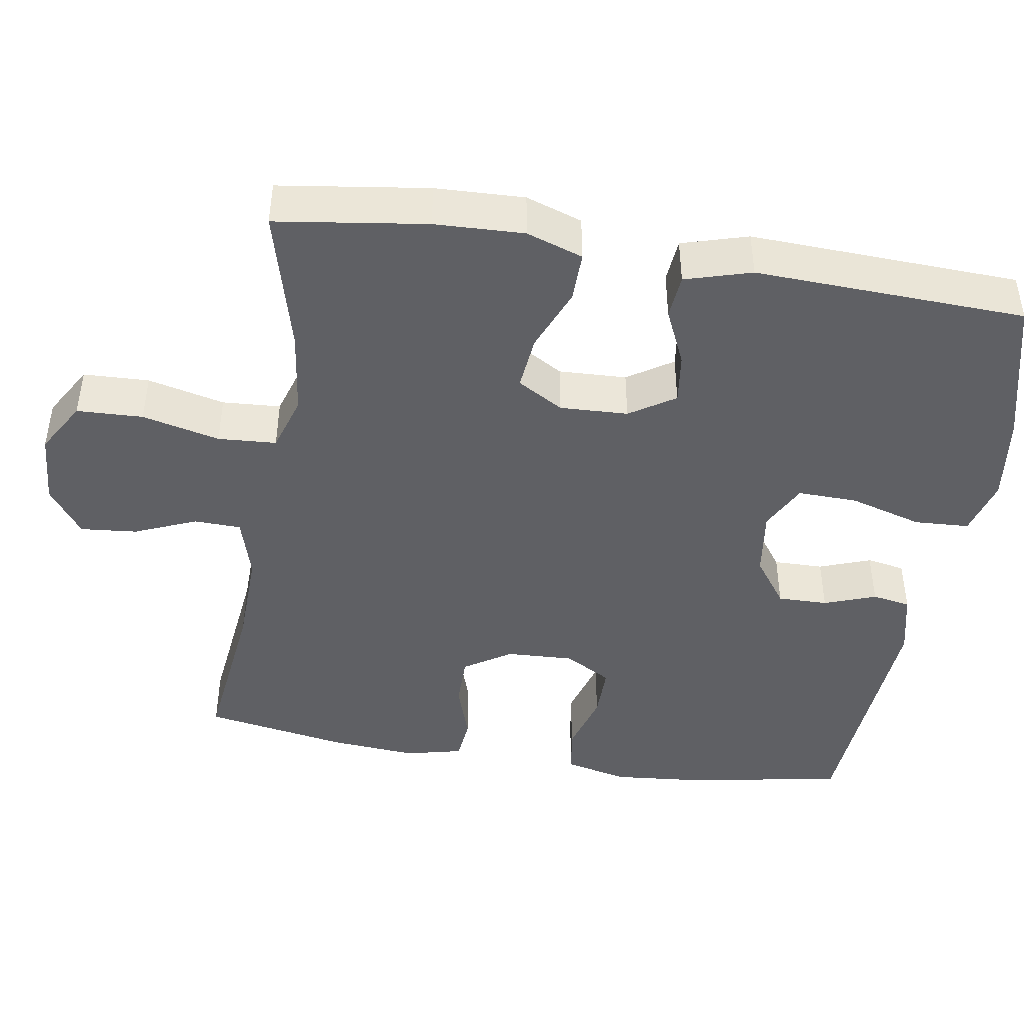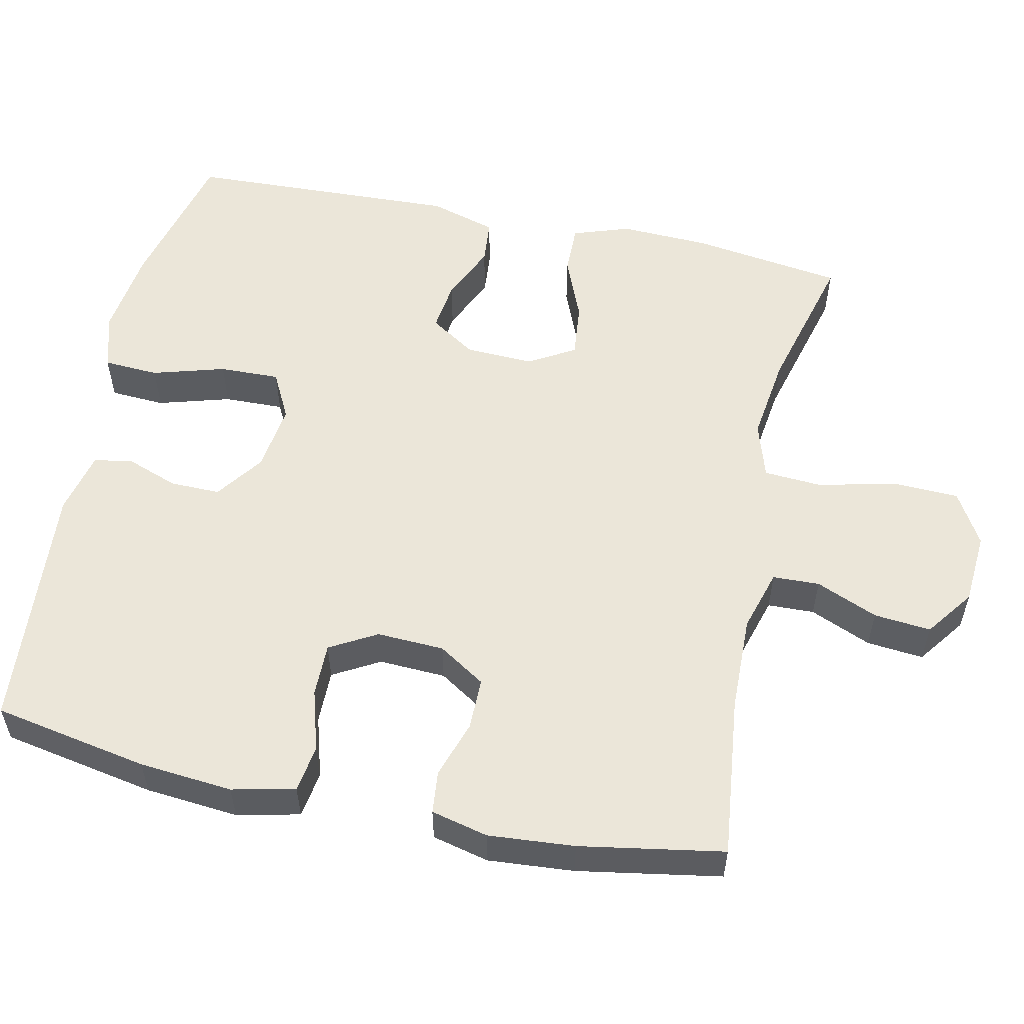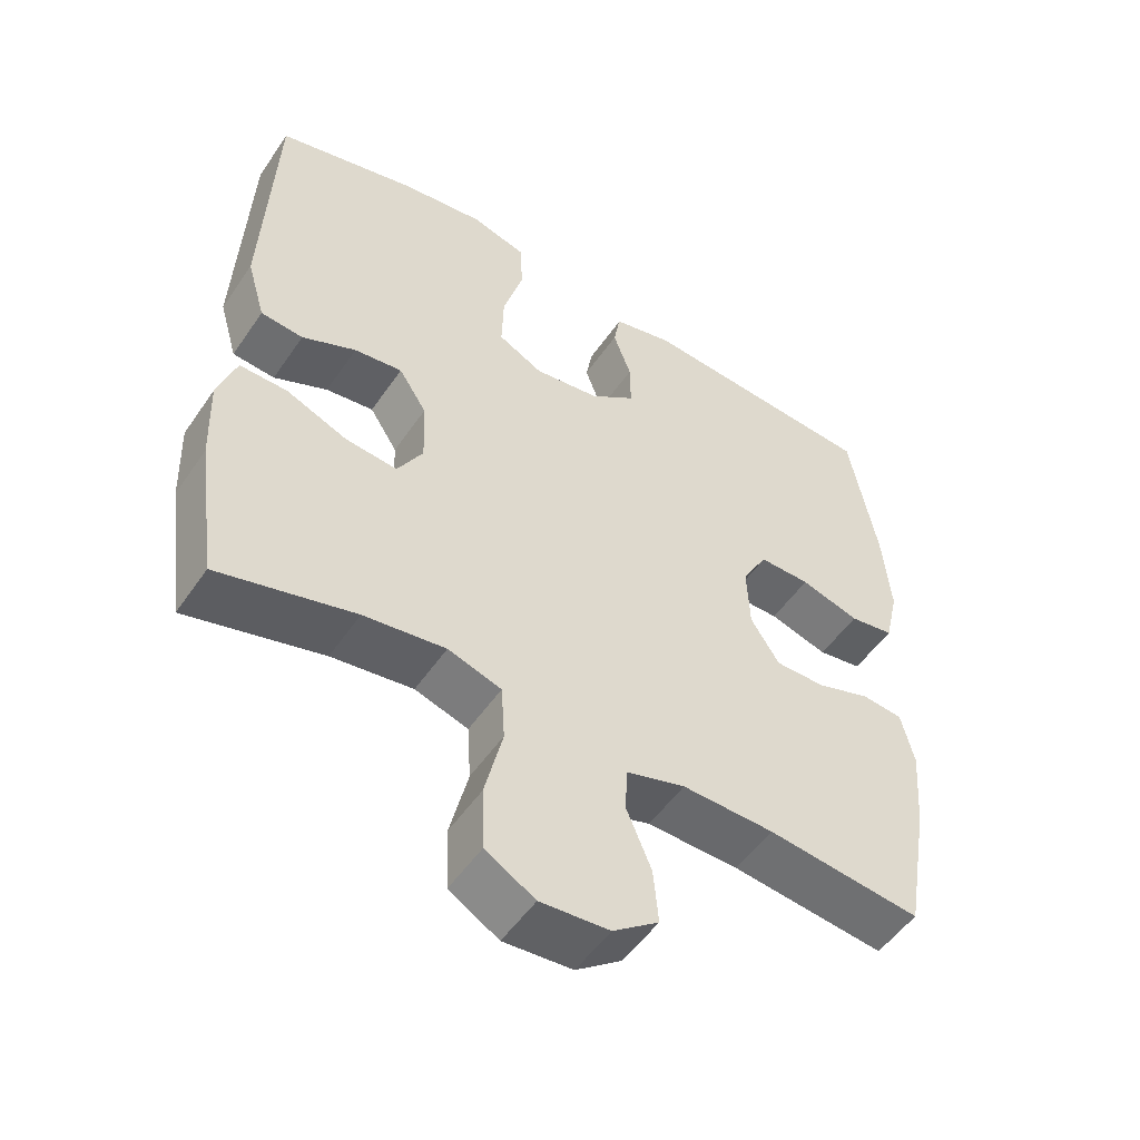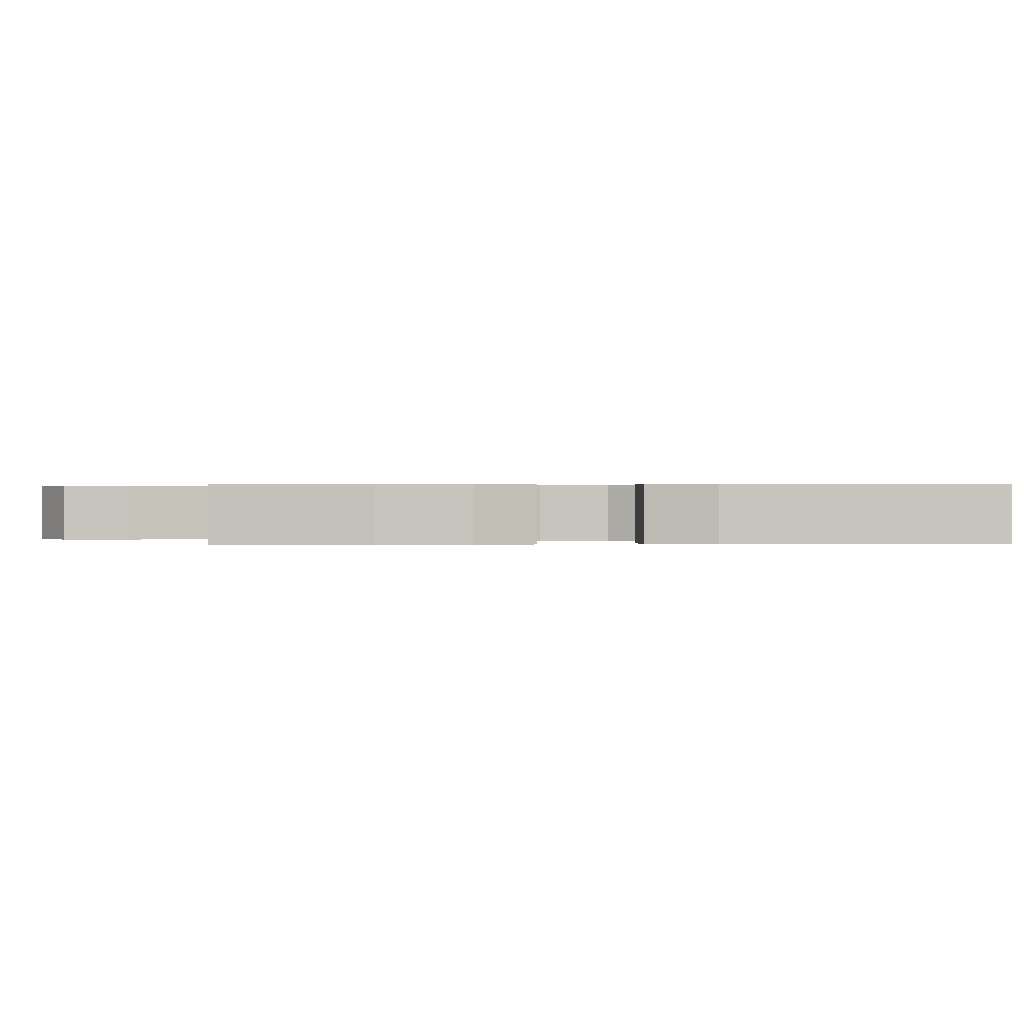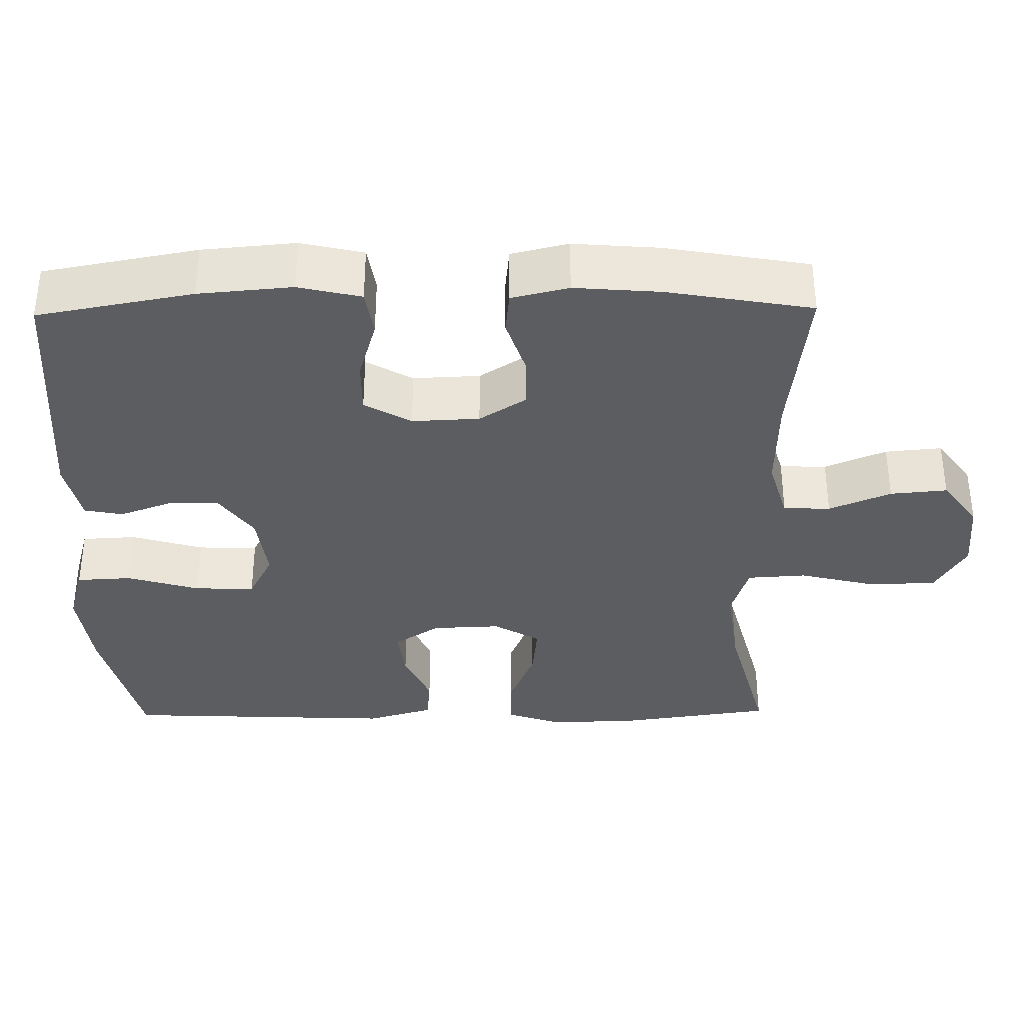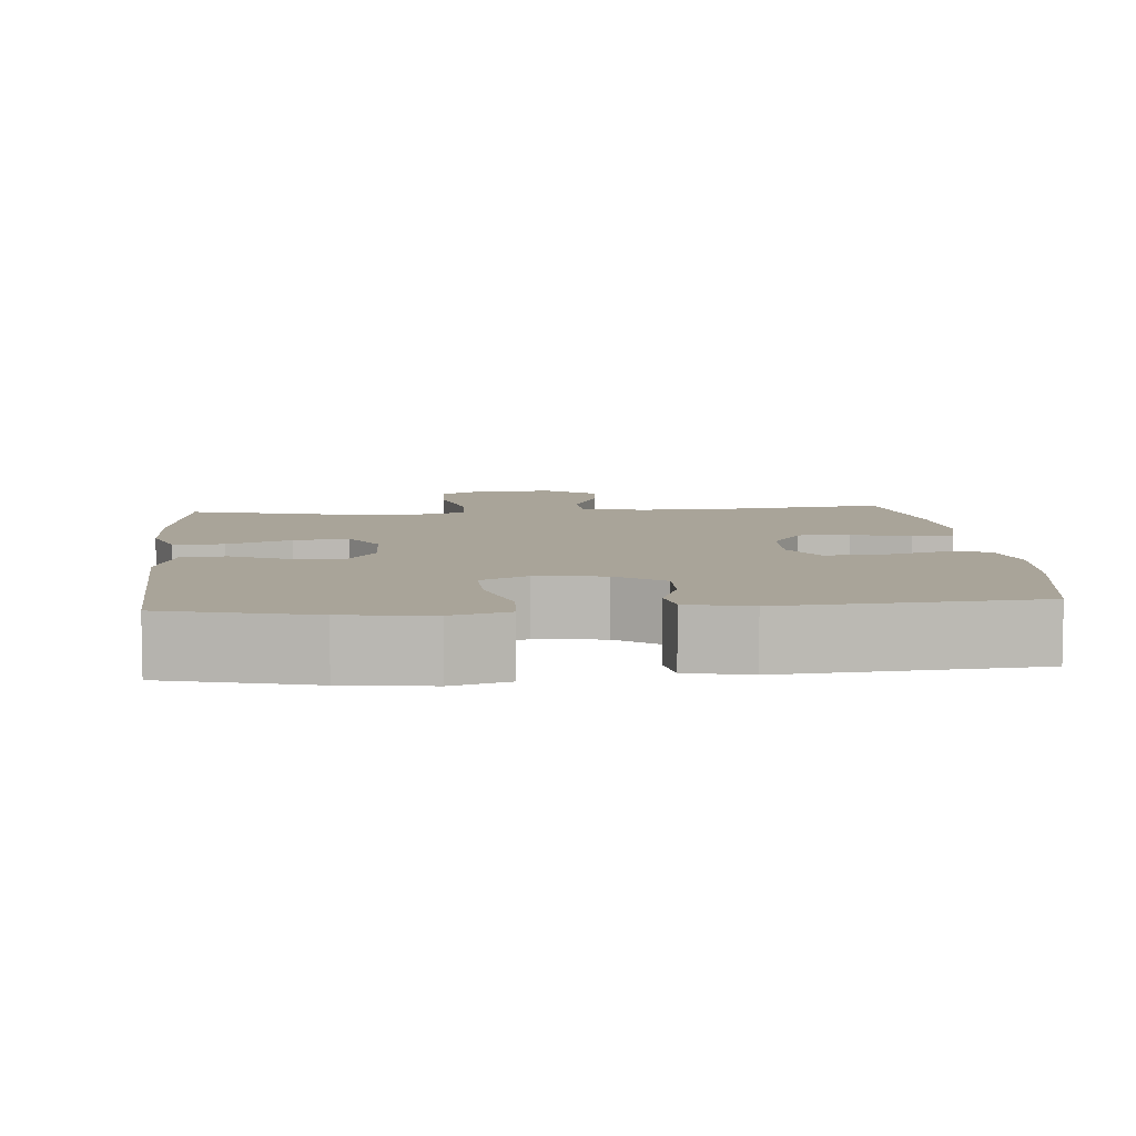
<metadata>
{"format":"obj","ext":"obj","renderer":"f3d","projection":"perspective","resolution":1024,"background":"white","views":[{"elev":-44.6,"azim":-99.1,"up":"+Y"},{"elev":55.6,"azim":102.2,"up":"+Y"},{"elev":-51.9,"azim":-33.4,"up":"+Z"},{"elev":0.3,"azim":-92.3,"up":"+Y"},{"elev":-35.7,"azim":90.8,"up":"+Y"},{"elev":7.3,"azim":-5.1,"up":"+Y"}]}
</metadata>
<code>
o path798
v 0.5319 0.0375 -0.2737
v 0.5414 0.0375 -0.1559
v 0.523 0.0375 -0.07822
v 0.4651 0.0375 -0.07215
v 0.3871 0.0375 -0.09793
v 0.316 0.0375 -0.09803
v 0.2751 0.0375 -0.03374
v 0.2712 0.0375 0.05816
v 0.3072 0.0375 0.122
v 0.3803 0.0375 0.1214
v 0.4645 0.0375 0.09647
v 0.528 0.0375 0.1065
v 0.5478 0.0375 0.1923
v 0.5365 0.0375 0.32
v 0.4978 0.0375 0.5316
v 0.1558 0.0375 0.5572
v 0.06965 0.0375 0.5373
v 0.06004 0.0375 0.4847
v 0.08569 0.0375 0.414
v 0.08643 0.0375 0.3457
v 0.02166 0.0375 0.2988
v -0.0712 0.0375 0.2863
v -0.1352 0.0375 0.3196
v -0.1328 0.0375 0.4016
v -0.1038 0.0375 0.5004
v -0.1077 0.0375 0.5754
v -0.1854 0.0375 0.5974
v -0.3047 0.0375 0.5817
v -0.5042 0.0375 0.5316
v -0.5203 0.0375 0.1613
v -0.4939 0.0375 0.07034
v -0.4334 0.0375 0.06486
v -0.3565 0.0375 0.09952
v -0.2876 0.0375 0.1083
v -0.2478 0.0375 0.0463
v -0.2443 0.0375 -0.04659
v -0.2808 0.0375 -0.1094
v -0.3554 0.0375 -0.1016
v -0.4425 0.0375 -0.0657
v -0.5106 0.0375 -0.06462
v -0.537 0.0375 -0.142
v -0.5328 0.0375 -0.2642
v -0.5042 0.0375 -0.4701
v -0.3091 0.0375 -0.4189
v -0.1922 0.0375 -0.4035
v -0.1158 0.0375 -0.4276
v -0.1108 0.0375 -0.5076
v -0.1363 0.0375 -0.6135
v -0.1331 0.0375 -0.704
v -0.06214 0.0375 -0.7459
v 0.03618 0.0375 -0.7389
v 0.1015 0.0375 -0.6911
v 0.09439 0.0375 -0.6133
v 0.05928 0.0375 -0.5291
v 0.06152 0.0375 -0.4651
v 0.1462 0.0375 -0.4404
v 0.2775 0.0375 -0.444
v 0.4978 0.0375 -0.4701
v 0.5319 -0.0375 -0.2737
v 0.5414 -0.0375 -0.1559
v 0.523 -0.0375 -0.07822
v 0.4651 -0.0375 -0.07215
v 0.3871 -0.0375 -0.09793
v 0.316 -0.0375 -0.09803
v 0.2751 -0.0375 -0.03374
v 0.2712 -0.0375 0.05816
v 0.3072 -0.0375 0.122
v 0.3803 -0.0375 0.1214
v 0.4645 -0.0375 0.09647
v 0.528 -0.0375 0.1065
v 0.5478 -0.0375 0.1923
v 0.5365 -0.0375 0.32
v 0.4978 -0.0375 0.5316
v 0.1558 -0.0375 0.5572
v 0.06965 -0.0375 0.5373
v 0.06004 -0.0375 0.4847
v 0.08569 -0.0375 0.414
v 0.08643 -0.0375 0.3457
v 0.02166 -0.0375 0.2988
v -0.0712 -0.0375 0.2863
v -0.1352 -0.0375 0.3196
v -0.1328 -0.0375 0.4016
v -0.1038 -0.0375 0.5004
v -0.1077 -0.0375 0.5754
v -0.1854 -0.0375 0.5974
v -0.3047 -0.0375 0.5817
v -0.5042 -0.0375 0.5316
v -0.5203 -0.0375 0.1613
v -0.4939 -0.0375 0.07034
v -0.4334 -0.0375 0.06486
v -0.3565 -0.0375 0.09952
v -0.2876 -0.0375 0.1083
v -0.2478 -0.0375 0.0463
v -0.2443 -0.0375 -0.04659
v -0.2808 -0.0375 -0.1094
v -0.3554 -0.0375 -0.1016
v -0.4425 -0.0375 -0.0657
v -0.5106 -0.0375 -0.06462
v -0.537 -0.0375 -0.142
v -0.5328 -0.0375 -0.2642
v -0.5042 -0.0375 -0.4701
v -0.3091 -0.0375 -0.4189
v -0.1922 -0.0375 -0.4035
v -0.1158 -0.0375 -0.4276
v -0.1108 -0.0375 -0.5076
v -0.1363 -0.0375 -0.6135
v -0.1331 -0.0375 -0.704
v -0.06214 -0.0375 -0.7459
v 0.03618 -0.0375 -0.7389
v 0.1015 -0.0375 -0.6911
v 0.09439 -0.0375 -0.6133
v 0.05928 -0.0375 -0.5291
v 0.06152 -0.0375 -0.4651
v 0.1462 -0.0375 -0.4404
v 0.2775 -0.0375 -0.444
v 0.4978 -0.0375 -0.4701
v -0.1331 0.0375 -0.704
v -0.06214 0.0375 -0.7459
v 0.03618 0.0375 -0.7389
v 0.1015 0.0375 -0.6911
v -0.1363 0.0375 -0.6135
v 0.09439 0.0375 -0.6133
v -0.1108 0.0375 -0.5076
v 0.05928 0.0375 -0.5291
v 0.06152 0.0375 -0.4651
v 0.06152 0.0375 -0.4651
v -0.1158 0.0375 -0.4276
v -0.1158 0.0375 -0.4276
v 0.1462 0.0375 -0.4404
v 0.2775 0.0375 -0.444
v 0.4978 0.0375 -0.4701
v 0.4978 0.0375 -0.4701
v -0.5042 0.0375 -0.4701
v -0.5042 0.0375 -0.4701
v -0.3091 0.0375 -0.4189
v -0.1922 0.0375 -0.4035
v 0.5319 0.0375 -0.2737
v -0.5328 0.0375 -0.2642
v 0.5414 0.0375 -0.1559
v -0.537 0.0375 -0.142
v 0.523 0.0375 -0.07822
v 0.523 0.0375 -0.07822
v -0.5106 0.0375 -0.06462
v -0.5106 0.0375 -0.06462
v -0.2808 0.0375 -0.1094
v -0.2808 0.0375 -0.1094
v -0.3554 0.0375 -0.1016
v -0.2443 0.0375 -0.04659
v 0.3871 0.0375 -0.09793
v 0.316 0.0375 -0.09803
v -0.4425 0.0375 -0.0657
v 0.2751 0.0375 -0.03374
v 0.4651 0.0375 -0.07215
v -0.2478 0.0375 0.0463
v 0.2712 0.0375 0.05816
v -0.2876 0.0375 0.1083
v -0.2876 0.0375 0.1083
v 0.3072 0.0375 0.122
v 0.3072 0.0375 0.122
v -0.4939 0.0375 0.07034
v -0.4939 0.0375 0.07034
v -0.4334 0.0375 0.06486
v -0.3565 0.0375 0.09952
v -0.5203 0.0375 0.1613
v 0.3803 0.0375 0.1214
v 0.4645 0.0375 0.09647
v 0.528 0.0375 0.1065
v 0.528 0.0375 0.1065
v 0.5478 0.0375 0.1923
v 0.5365 0.0375 0.32
v -0.0712 0.0375 0.2863
v -0.1352 0.0375 0.3196
v -0.1352 0.0375 0.3196
v 0.02166 0.0375 0.2988
v 0.08643 0.0375 0.3457
v -0.1328 0.0375 0.4016
v 0.08569 0.0375 0.414
v -0.1038 0.0375 0.5004
v 0.06004 0.0375 0.4847
v -0.5042 0.0375 0.5316
v -0.5042 0.0375 0.5316
v 0.06965 0.0375 0.5373
v 0.06965 0.0375 0.5373
v -0.1077 0.0375 0.5754
v -0.1077 0.0375 0.5754
v 0.4978 0.0375 0.5316
v 0.4978 0.0375 0.5316
v 0.1558 0.0375 0.5572
v -0.3047 0.0375 0.5817
v -0.1854 0.0375 0.5974
v -0.1331 -0.0375 -0.704
v -0.06214 -0.0375 -0.7459
v 0.03618 -0.0375 -0.7389
v 0.1015 -0.0375 -0.6911
v -0.1363 -0.0375 -0.6135
v 0.09439 -0.0375 -0.6133
v -0.1108 -0.0375 -0.5076
v 0.05928 -0.0375 -0.5291
v 0.06152 -0.0375 -0.4651
v 0.06152 -0.0375 -0.4651
v -0.1158 -0.0375 -0.4276
v -0.1158 -0.0375 -0.4276
v 0.1462 -0.0375 -0.4404
v 0.2775 -0.0375 -0.444
v 0.4978 -0.0375 -0.4701
v 0.4978 -0.0375 -0.4701
v -0.5042 -0.0375 -0.4701
v -0.5042 -0.0375 -0.4701
v -0.3091 -0.0375 -0.4189
v -0.1922 -0.0375 -0.4035
v 0.5319 -0.0375 -0.2737
v -0.5328 -0.0375 -0.2642
v 0.5414 -0.0375 -0.1559
v -0.537 -0.0375 -0.142
v 0.523 -0.0375 -0.07822
v 0.523 -0.0375 -0.07822
v -0.5106 -0.0375 -0.06462
v -0.5106 -0.0375 -0.06462
v -0.2808 -0.0375 -0.1094
v -0.2808 -0.0375 -0.1094
v -0.3554 -0.0375 -0.1016
v -0.2443 -0.0375 -0.04659
v 0.3871 -0.0375 -0.09793
v 0.316 -0.0375 -0.09803
v -0.4425 -0.0375 -0.0657
v 0.2751 -0.0375 -0.03374
v 0.4651 -0.0375 -0.07215
v -0.2478 -0.0375 0.0463
v 0.2712 -0.0375 0.05816
v -0.2876 -0.0375 0.1083
v -0.2876 -0.0375 0.1083
v 0.3072 -0.0375 0.122
v 0.3072 -0.0375 0.122
v -0.4939 -0.0375 0.07034
v -0.4939 -0.0375 0.07034
v -0.4334 -0.0375 0.06486
v -0.3565 -0.0375 0.09952
v -0.5203 -0.0375 0.1613
v 0.3803 -0.0375 0.1214
v 0.4645 -0.0375 0.09647
v 0.528 -0.0375 0.1065
v 0.528 -0.0375 0.1065
v 0.5478 -0.0375 0.1923
v 0.5365 -0.0375 0.32
v -0.0712 -0.0375 0.2863
v -0.1352 -0.0375 0.3196
v -0.1352 -0.0375 0.3196
v 0.02166 -0.0375 0.2988
v 0.08643 -0.0375 0.3457
v -0.1328 -0.0375 0.4016
v 0.08569 -0.0375 0.414
v -0.1038 -0.0375 0.5004
v 0.06004 -0.0375 0.4847
v -0.5042 -0.0375 0.5316
v -0.5042 -0.0375 0.5316
v 0.06965 -0.0375 0.5373
v 0.06965 -0.0375 0.5373
v -0.1077 -0.0375 0.5754
v -0.1077 -0.0375 0.5754
v 0.4978 -0.0375 0.5316
v 0.4978 -0.0375 0.5316
v 0.1558 -0.0375 0.5572
v -0.3047 -0.0375 0.5817
v -0.1854 -0.0375 0.5974
f 240 243 239
f 192 195 191
f 229 222 226
f 215 227 213
f 248 232 249
f 252 264 250
f 263 254 246
f 211 224 204
f 241 243 240
f 213 223 211
f 263 250 264
f 251 249 244
f 245 230 228
f 238 246 254
f 201 219 210
f 250 263 246
f 222 219 201
f 214 225 217
f 229 248 228
f 256 253 262
f 251 262 253
f 211 204 205
f 204 224 203
f 199 197 198
f 209 212 207
f 203 201 199
f 226 222 201
f 211 223 224
f 246 230 245
f 198 195 196
f 258 264 252
f 246 238 237
f 226 201 203
f 197 195 198
f 237 238 236
f 224 226 203
f 195 192 196
f 212 221 214
f 196 193 194
f 209 221 212
f 245 228 248
f 221 225 214
f 219 221 209
f 260 251 244
f 236 238 234
f 239 244 232
f 243 244 239
f 232 248 229
f 244 249 232
f 196 192 193
f 262 251 260
f 229 228 222
f 223 213 227
f 246 237 230
f 210 219 209
f 199 201 197
f 49 50 108 107
f 50 51 109 108
f 51 52 110 109
f 48 49 107 106
f 52 53 111 110
f 47 48 106 105
f 53 54 112 111
f 54 126 200 112
f 128 47 105 202
f 55 56 114 113
f 57 132 206 115
f 134 44 102 208
f 56 57 115 114
f 45 46 104 103
f 44 45 103 102
f 58 1 59 116
f 42 43 101 100
f 1 2 60 59
f 41 42 100 99
f 2 142 216 60
f 144 41 99 218
f 146 38 96 220
f 36 37 95 94
f 5 6 64 63
f 39 40 98 97
f 38 39 97 96
f 6 7 65 64
f 4 5 63 62
f 3 4 62 61
f 35 36 94 93
f 7 8 66 65
f 157 35 93 231
f 8 159 233 66
f 161 32 90 235
f 32 33 91 90
f 30 31 89 88
f 10 11 69 68
f 11 168 242 69
f 33 34 92 91
f 12 13 71 70
f 9 10 68 67
f 13 14 72 71
f 22 173 247 80
f 21 22 80 79
f 20 21 79 78
f 23 24 82 81
f 19 20 78 77
f 24 25 83 82
f 18 19 77 76
f 181 30 88 255
f 183 18 76 257
f 25 185 259 83
f 14 187 261 72
f 16 17 75 74
f 15 16 74 73
f 28 29 87 86
f 27 28 86 85
f 26 27 85 84
f 166 165 169
f 118 117 121
f 155 152 148
f 141 139 153
f 174 175 158
f 178 176 190
f 189 172 180
f 137 130 150
f 167 166 169
f 139 137 149
f 189 190 176
f 177 170 175
f 171 154 156
f 164 180 172
f 127 136 145
f 176 172 189
f 148 127 145
f 140 143 151
f 155 154 174
f 182 188 179
f 177 179 188
f 137 131 130
f 130 129 150
f 125 124 123
f 135 133 138
f 129 125 127
f 152 127 148
f 137 150 149
f 172 171 156
f 124 122 121
f 184 178 190
f 172 163 164
f 152 129 127
f 123 124 121
f 163 162 164
f 150 129 152
f 121 122 118
f 138 140 147
f 122 120 119
f 135 138 147
f 171 174 154
f 147 140 151
f 145 135 147
f 186 170 177
f 162 160 164
f 165 158 170
f 169 165 170
f 158 155 174
f 170 158 175
f 122 119 118
f 188 186 177
f 155 148 154
f 149 153 139
f 172 156 163
f 136 135 145
f 125 123 127

</code>
